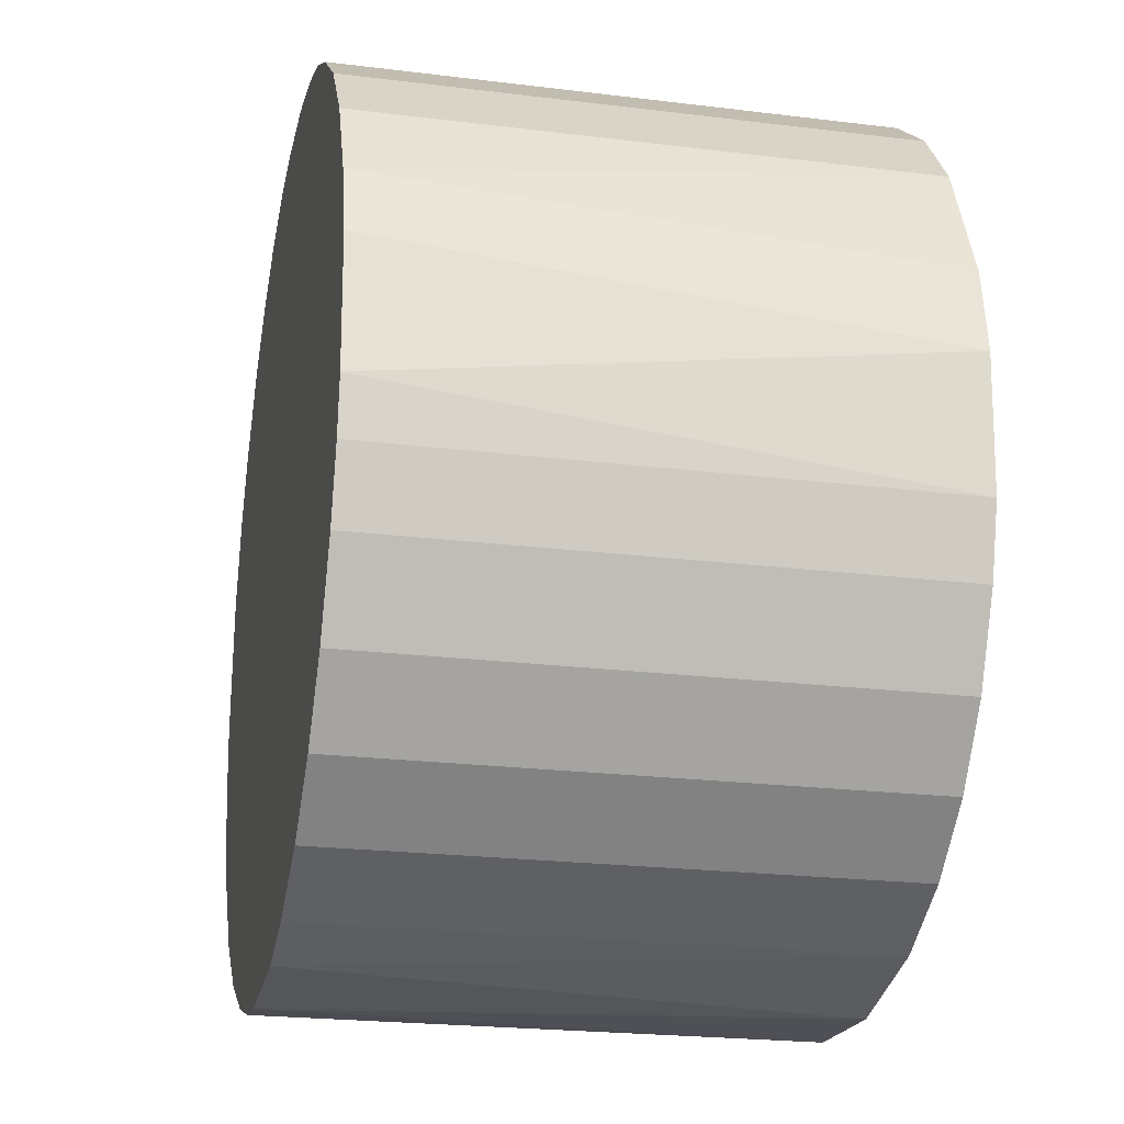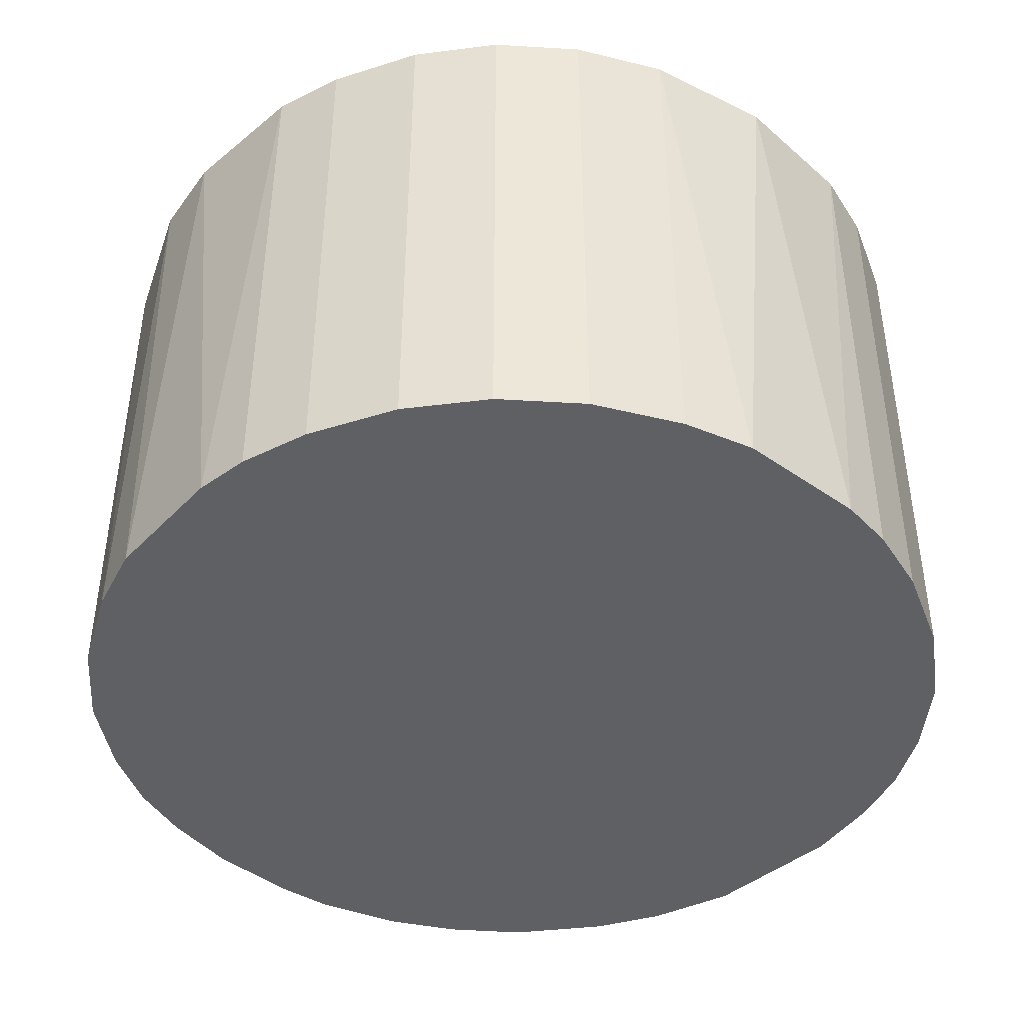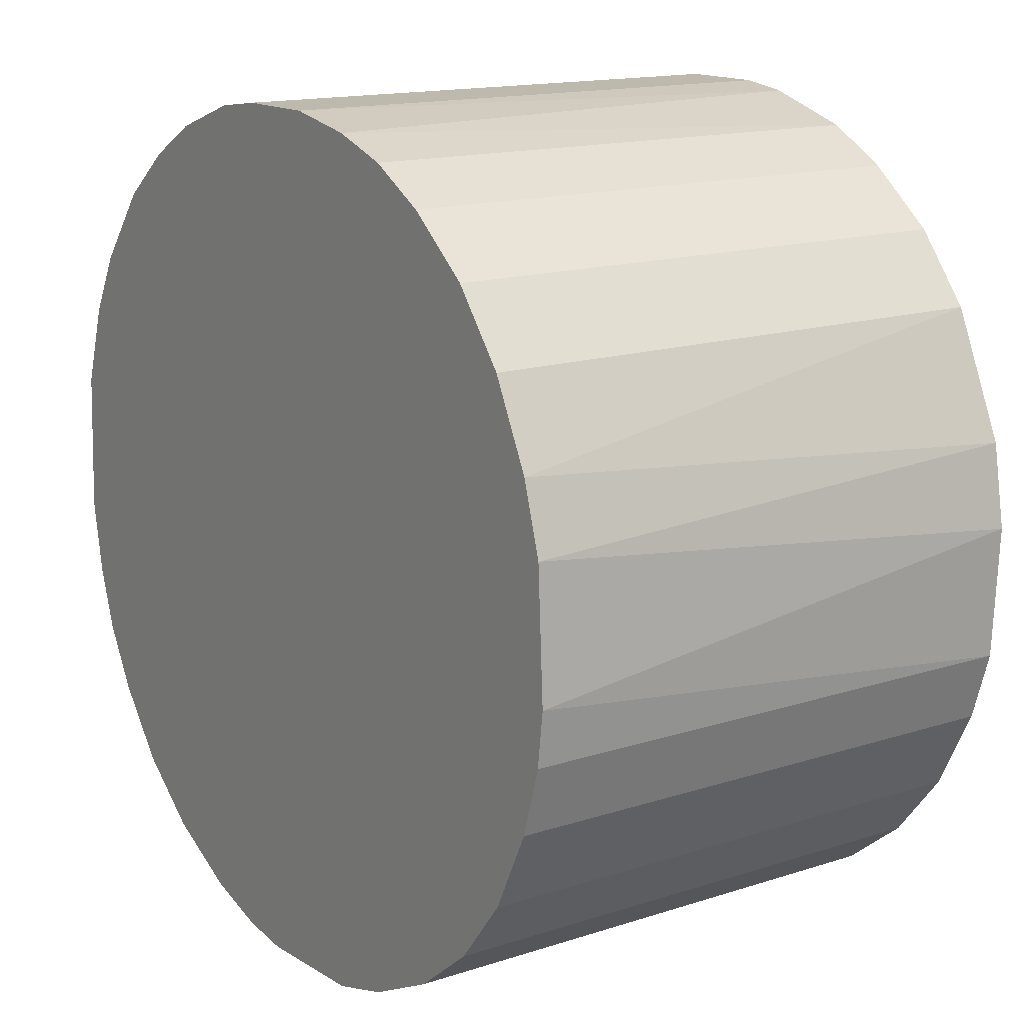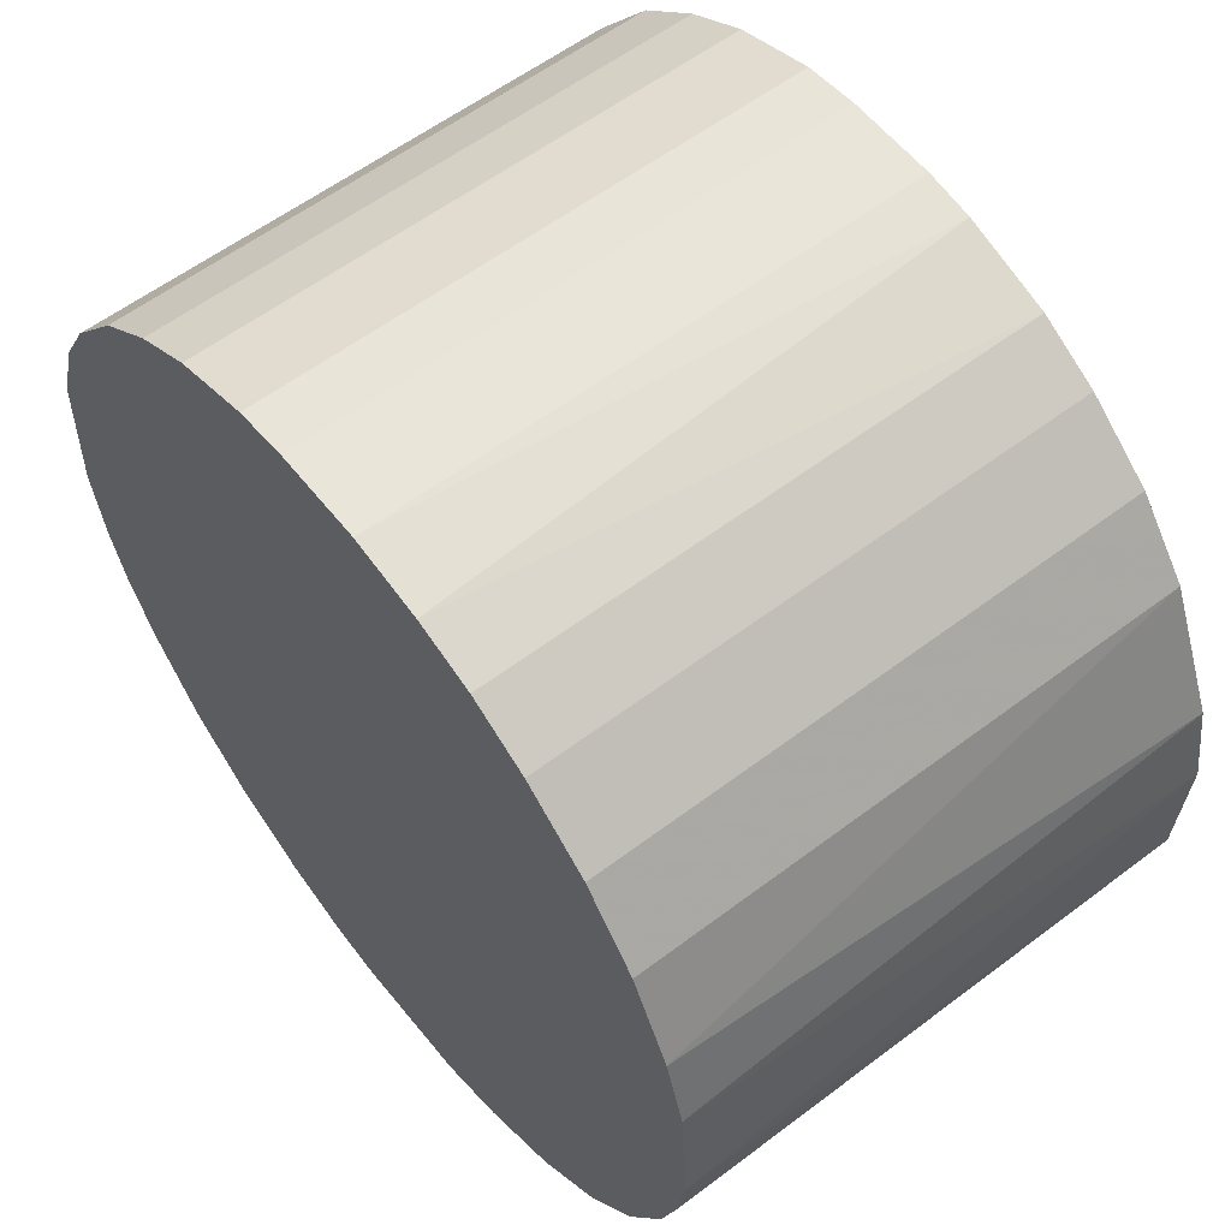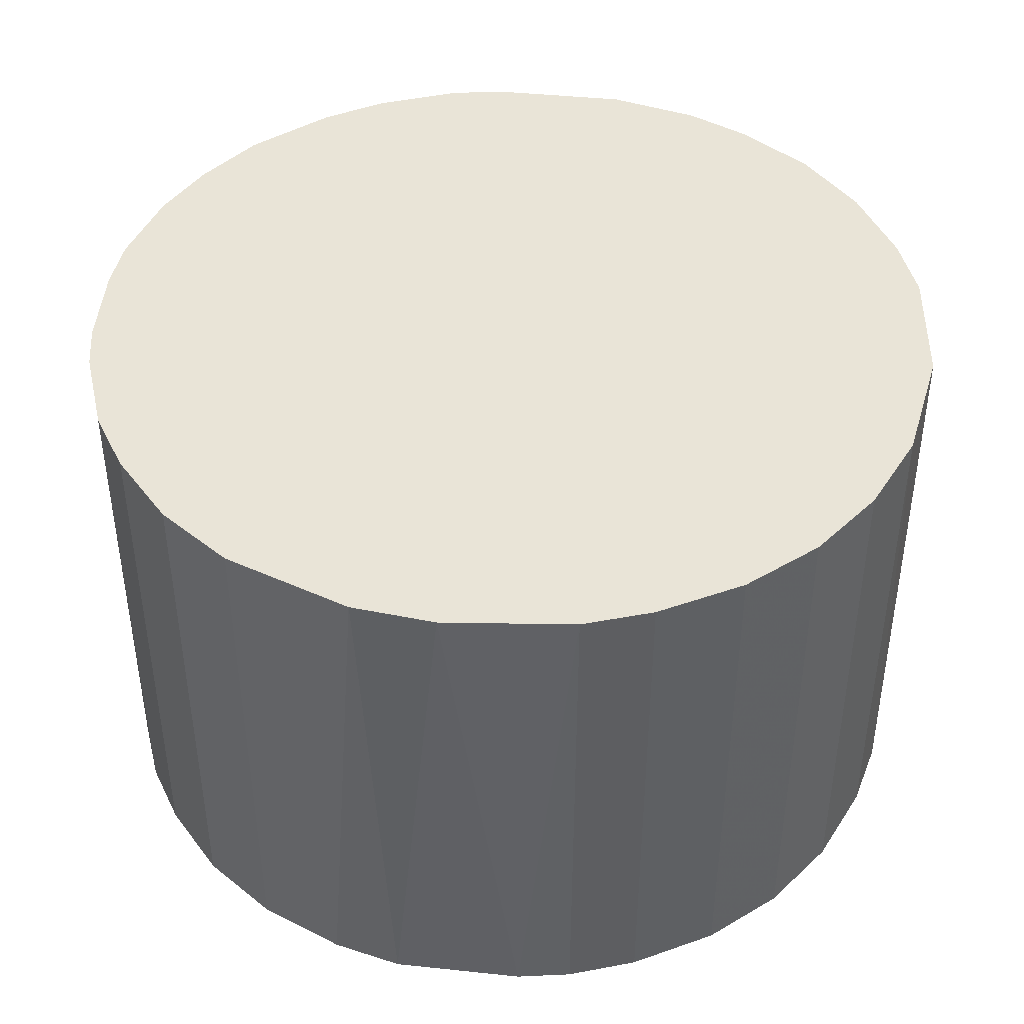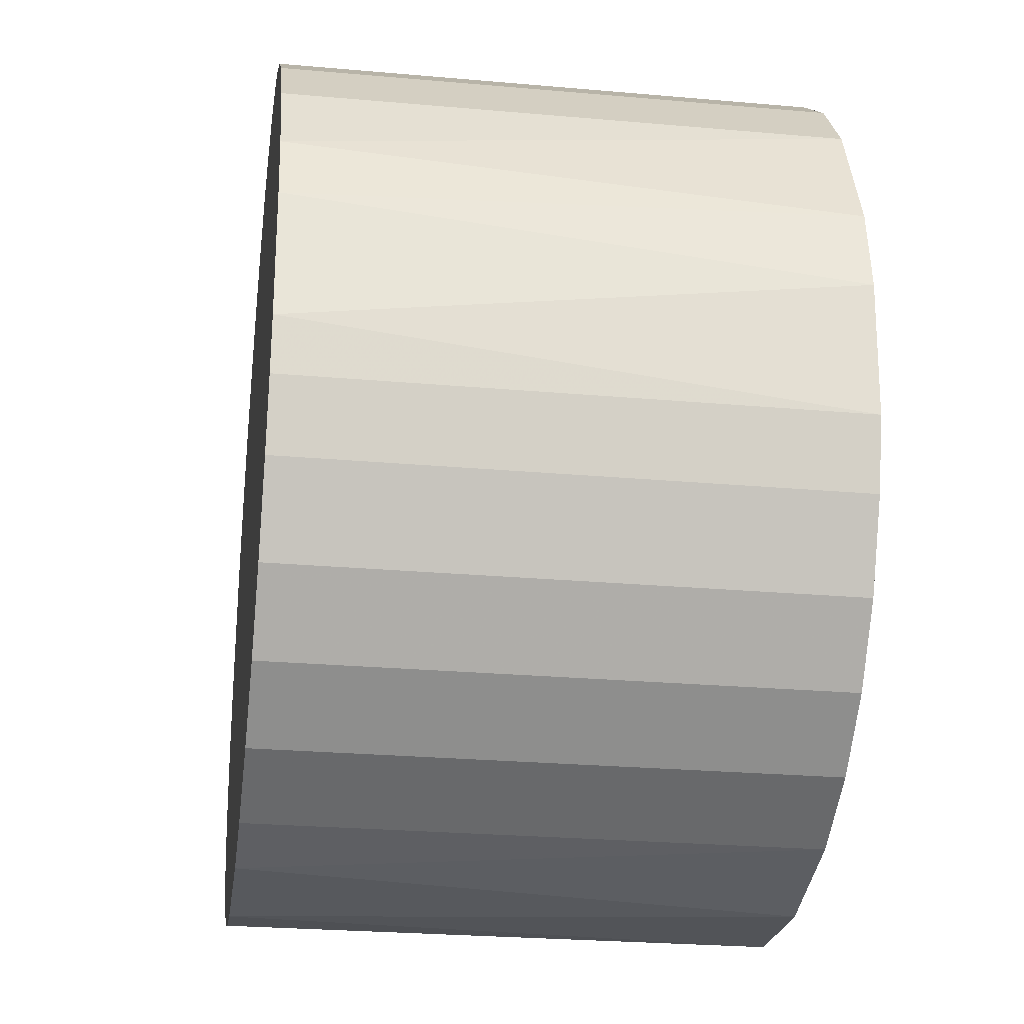
<metadata>
{"format":"obj","ext":"obj","renderer":"f3d","projection":"perspective","resolution":1024,"background":"white","views":[{"elev":-22.4,"azim":-102.1,"up":"+Y"},{"elev":-43.0,"azim":-42.8,"up":"+Z"},{"elev":15.0,"azim":-124.8,"up":"+Y"},{"elev":58.5,"azim":-128.0,"up":"+Y"},{"elev":43.5,"azim":-85.9,"up":"+Z"},{"elev":-26.0,"azim":-98.0,"up":"+Y"}]}
</metadata>
<code>
o convex_0
v -0.006239 -0.02884 -0.01822
v 0.002977 0.02927 0.01822
v 0.00667 0.02881 0.01822
v -0.002552 -0.02931 0.01822
v 0.02927 -0.00301 -0.01822
v -0.0247 0.01636 -0.01822
v -0.02885 -0.006238 0.01822
v 0.02697 -0.01224 0.01822
v 0.01221 0.02697 -0.01822
v 0.02697 0.01221 0.01822
v -0.0247 -0.01639 -0.01822
v 0.01636 -0.02469 -0.01822
v -0.02101 0.02097 0.01822
v -0.008086 0.02835 -0.01822
v -0.01639 -0.0247 0.01822
v 0.02466 0.01635 -0.01822
v 0.01082 -0.02746 0.01822
v -0.02885 0.006205 -0.01822
v 0.02051 0.02143 0.01822
v -0.02839 0.008051 0.01822
v 0.006206 -0.02884 -0.01822
v 0.02466 -0.01639 -0.01822
v 0.02097 -0.021 0.01822
v -0.01224 0.02697 0.01822
v 0.02927 0.002976 0.01822
v -0.01639 0.02466 -0.01822
v 0.02881 0.006669 -0.01822
v -0.02885 -0.006238 -0.01822
v -0.01639 -0.0247 -0.01822
v -0.0247 -0.01639 0.01822
v 0.002977 0.02927 -0.01822
v -0.00301 0.02927 0.01822
v 0.02051 0.02143 -0.01822
v -0.01086 -0.02746 0.01822
v 0.01636 0.02466 0.01822
v -0.02931 0.002518 0.01822
v -0.02101 -0.021 -0.01822
v 0.02881 -0.006238 0.01822
v 0.02836 -0.008084 -0.01822
v -0.0247 0.01636 0.01822
v -0.02746 -0.01085 0.01822
v 0.006206 -0.02884 0.01822
v 0.002518 -0.02931 -0.01822
v -0.02931 -0.002551 -0.01822
v 0.02097 -0.021 -0.01822
v -0.02746 0.01082 -0.01822
v -0.02101 0.02097 -0.01822
v -0.02101 -0.021 0.01822
v 0.01636 -0.02469 0.01822
v -0.00301 0.02927 -0.01822
v 0.02466 0.01635 0.01822
v 0.01082 -0.02746 -0.01822
v 0.01221 0.02697 0.01822
v -0.02746 -0.01085 -0.01822
v 0.02697 0.01221 -0.01822
v -0.01086 -0.02746 -0.01822
v 0.02466 -0.01639 0.01822
v -0.01639 0.02466 0.01822
v 0.02881 0.006669 0.01822
v 0.00667 0.02881 -0.01822
v -0.01224 0.02697 -0.01822
v 0.02697 -0.01224 -0.01822
v 0.01636 0.02466 -0.01822
v -0.006239 0.02881 0.01822
f 32 50 64
f 3 2 4
f 5 1 6
f 4 2 7
f 3 4 8
f 5 6 9
f 3 8 10
f 6 1 11
f 1 5 12
f 7 2 13
f 9 6 14
f 4 7 15
f 5 9 16
f 8 4 17
f 6 11 18
f 3 10 19
f 7 13 20
f 1 12 21
f 12 5 22
f 8 17 23
f 13 2 24
f 10 8 25
f 14 6 26
f 5 16 27
f 25 5 27
f 18 11 28
f 11 1 29
f 15 7 30
f 2 3 31
f 9 14 31
f 24 2 32
f 2 31 32
f 16 9 33
f 19 16 33
f 1 4 34
f 4 15 34
f 15 29 34
f 3 19 35
f 19 33 35
f 7 20 36
f 20 18 36
f 11 29 37
f 29 15 37
f 30 11 37
f 5 25 38
f 25 8 38
f 22 5 39
f 5 38 39
f 38 8 39
f 13 6 40
f 20 13 40
f 7 28 41
f 30 7 41
f 11 30 41
f 17 4 42
f 21 17 42
f 21 42 43
f 4 1 43
f 1 21 43
f 42 4 43
f 28 7 44
f 18 28 44
f 7 36 44
f 36 18 44
f 12 22 45
f 23 12 45
f 22 23 45
f 6 18 46
f 18 20 46
f 40 6 46
f 20 40 46
f 6 13 47
f 26 6 47
f 13 26 47
f 15 30 48
f 37 15 48
f 30 37 48
f 17 12 49
f 12 23 49
f 23 17 49
f 31 14 50
f 32 31 50
f 10 16 51
f 19 10 51
f 16 19 51
f 12 17 52
f 21 12 52
f 17 21 52
f 9 3 53
f 3 35 53
f 35 9 53
f 28 11 54
f 41 28 54
f 11 41 54
f 16 10 55
f 27 16 55
f 10 27 55
f 29 1 56
f 1 34 56
f 34 29 56
f 22 8 57
f 23 22 57
f 8 23 57
f 13 24 58
f 26 13 58
f 24 26 58
f 10 25 59
f 27 10 59
f 25 27 59
f 3 9 60
f 31 3 60
f 9 31 60
f 24 14 61
f 14 26 61
f 26 24 61
f 8 22 62
f 22 39 62
f 39 8 62
f 33 9 63
f 9 35 63
f 35 33 63
f 14 24 64
f 24 32 64
f 50 14 64

</code>
